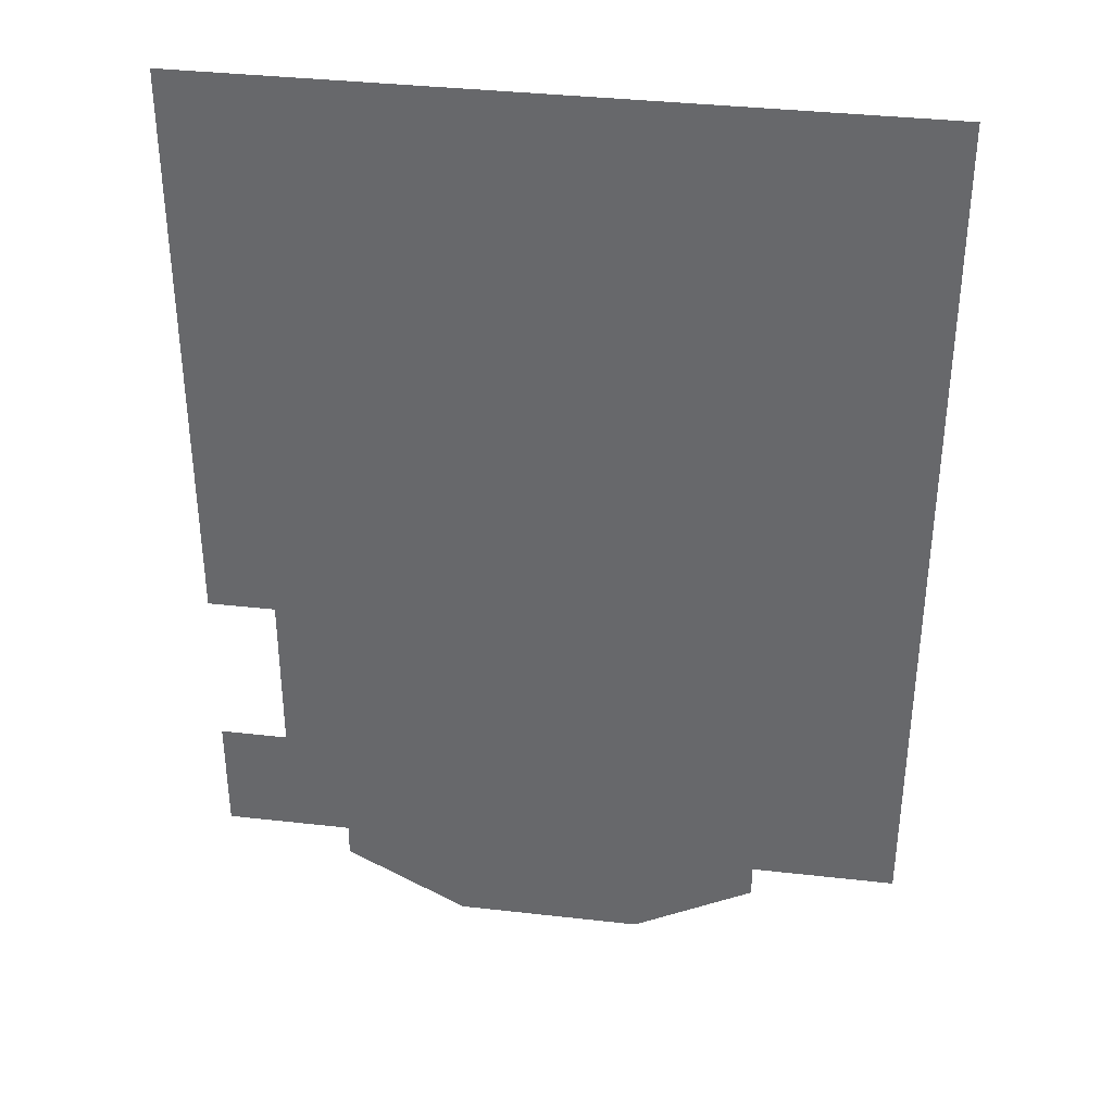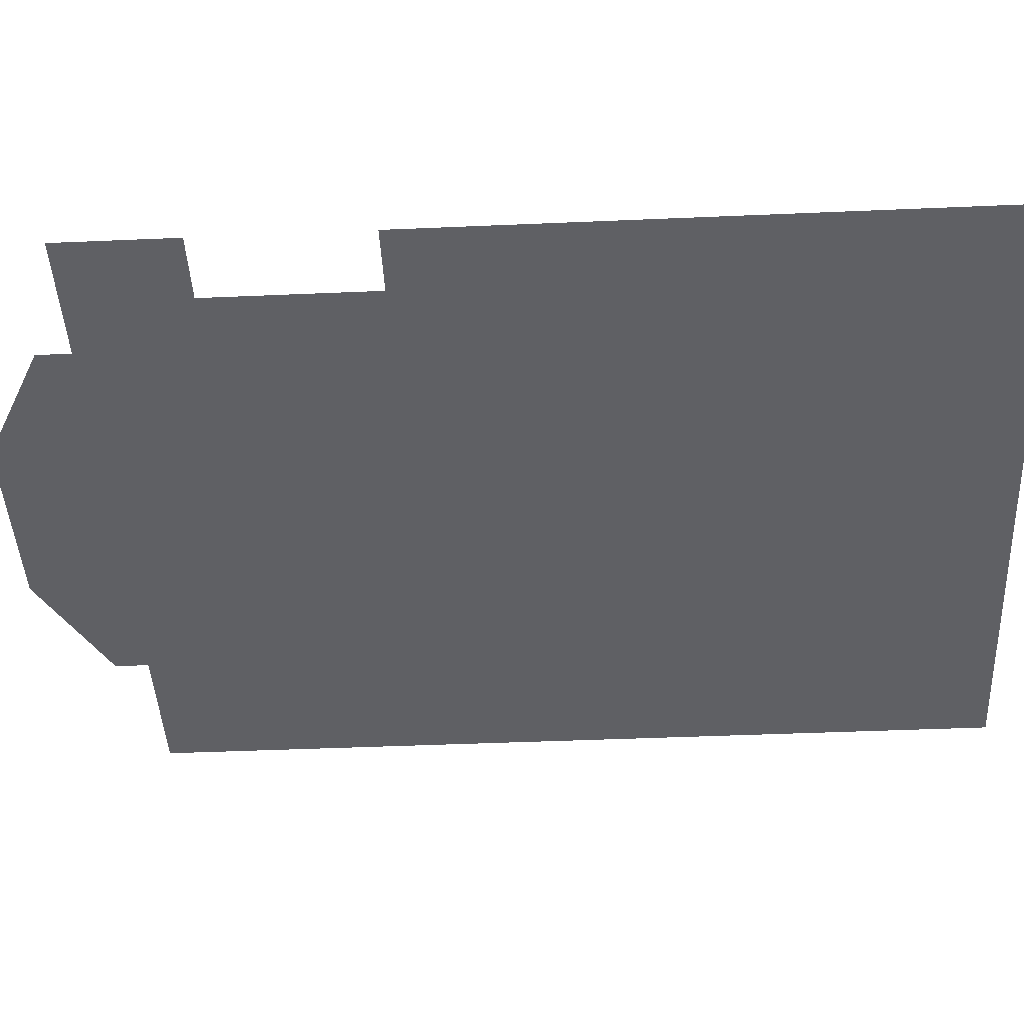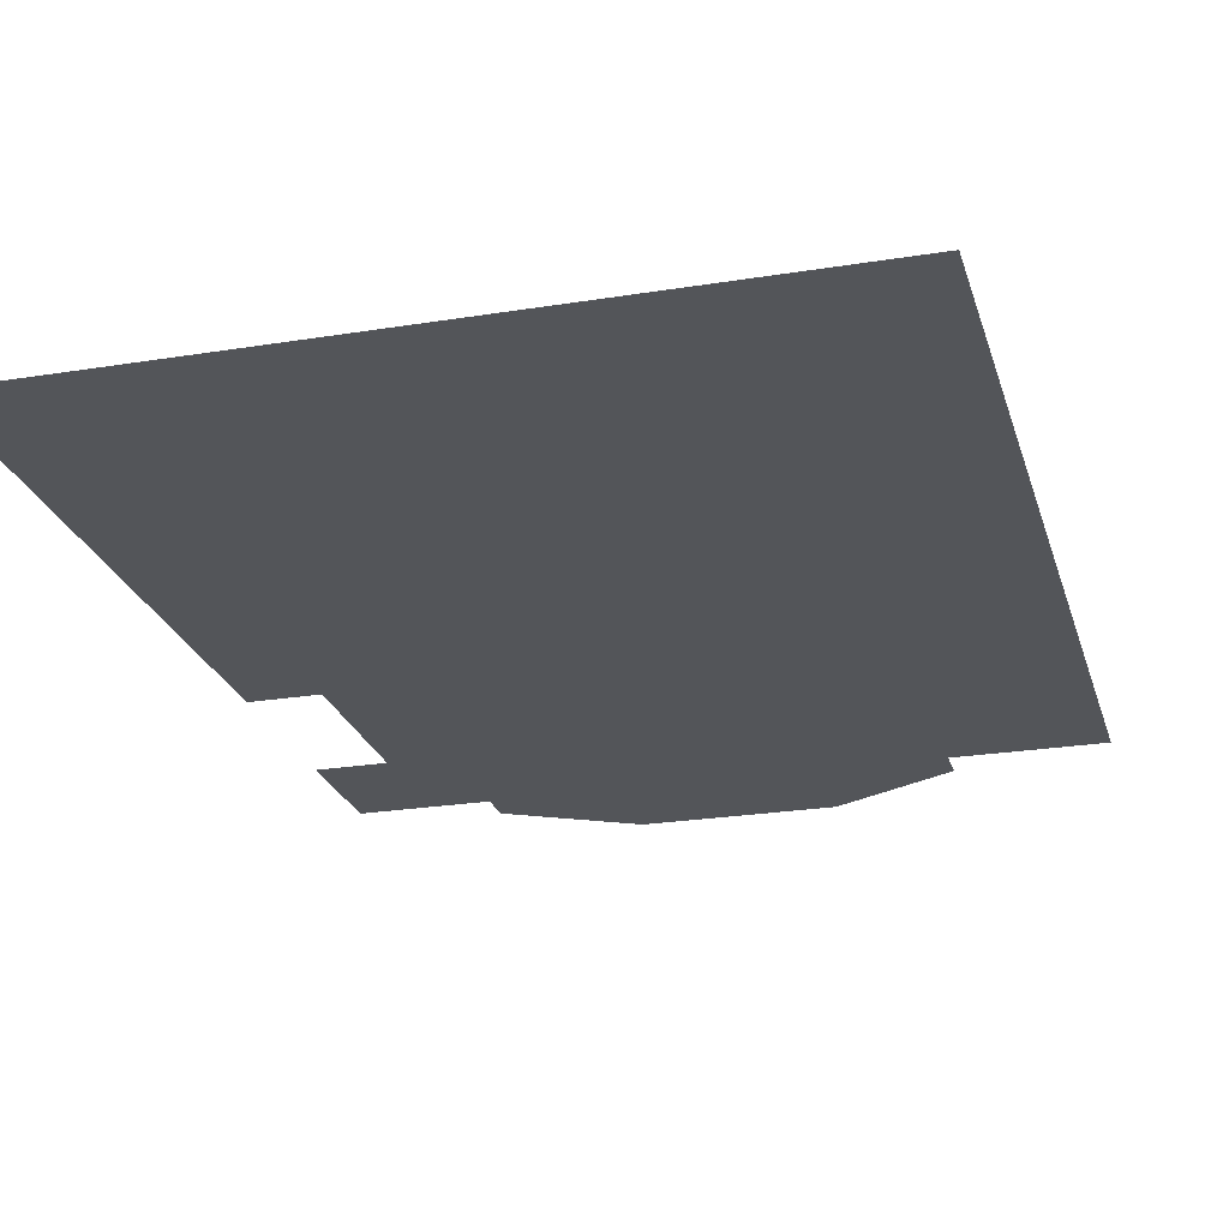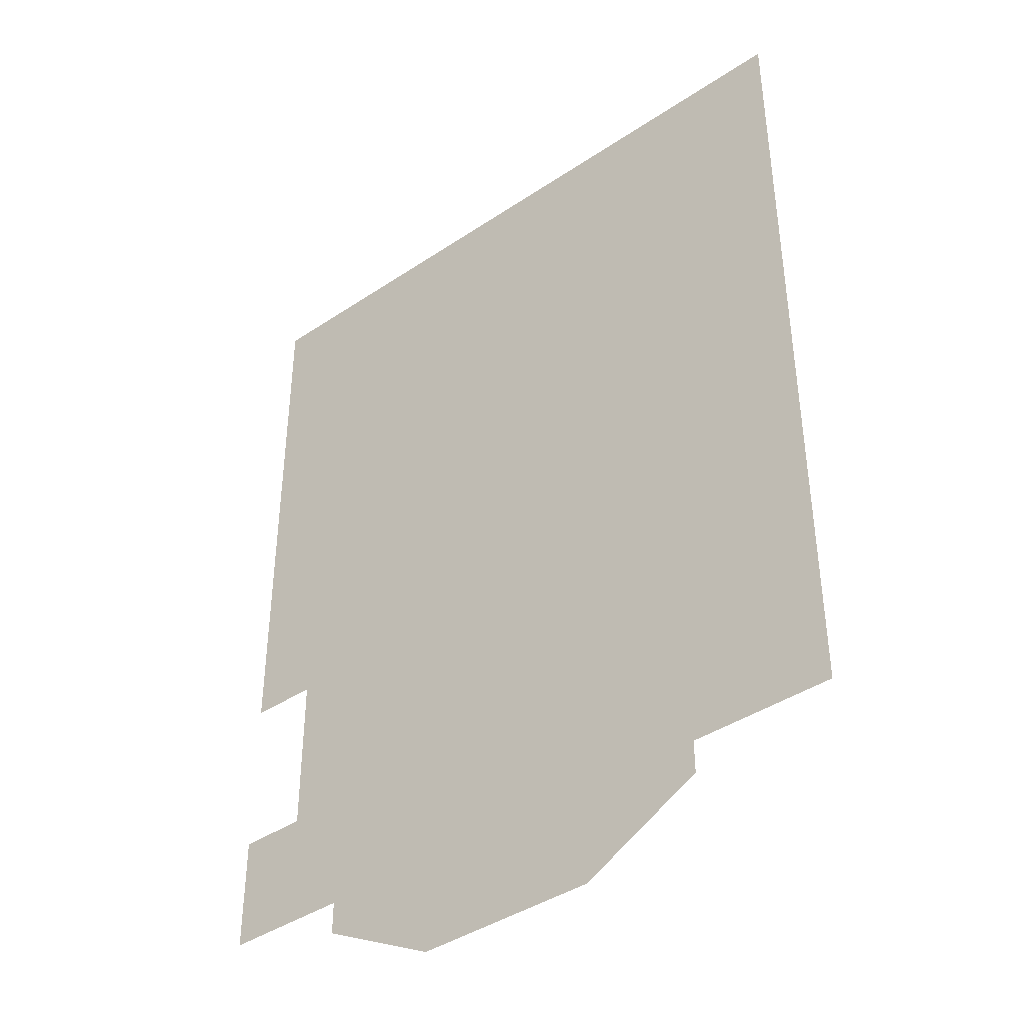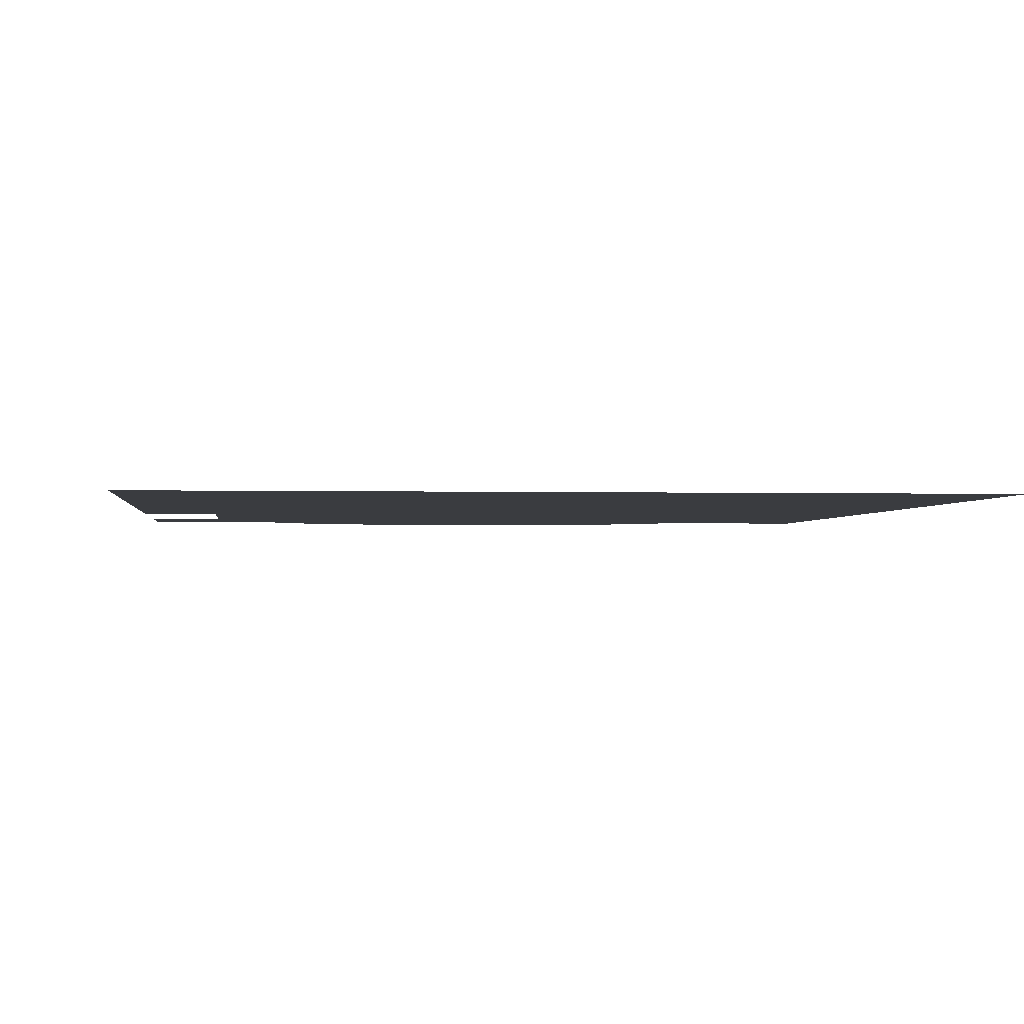
<metadata>
{"format":"obj","ext":"obj","renderer":"f3d","projection":"perspective","resolution":1024,"background":"white","views":[{"elev":36.5,"azim":8.4,"up":"+Z"},{"elev":-44.0,"azim":-87.1,"up":"+Y"},{"elev":-24.0,"azim":15.1,"up":"+Y"},{"elev":-41.3,"azim":39.1,"up":"+Z"},{"elev":-1.8,"azim":-5.9,"up":"+Y"}]}
</metadata>
<code>
v 0.9069 3.169 1.247
v 1.936 3.169 0.9792
v 1.936 3.169 1.247
v 0.9069 3.169 0.9792
v -0.4523 3.169 1.247
v -0.4523 3.169 0.9792
v -1.481 3.169 1.247
v -1.481 3.169 0.9792
v -0.4523 3.169 0.464
v -0.5163 3.169 0.464
v 0.9069 3.169 0.464
v 0.971 3.169 0.464
v 3.088 3.169 2.193
v 3.088 3.169 1.247
v 1.936 3.169 2.193
v 0.9069 3.169 2.193
v -0.4523 3.169 2.193
v -1.283 3.169 2.193
v 1.936 3.169 3.525
v 3.088 3.169 8.115
v 1.936 3.169 8.115
v 3.088 3.169 3.525
v 0.9069 3.169 3.525
v 0.9069 3.169 8.115
v -0.4523 3.169 3.525
v -0.4523 3.169 8.115
v -1.283 3.169 3.525
v -1.481 3.169 8.115
v -2.496 3.169 2.193
v -1.954 3.169 1.247
v -1.954 3.169 2.193
v -2.496 3.169 1.247
v -2.496 3.169 8.115
v -1.954 3.169 3.525
v -1.954 3.169 8.115
v -2.496 3.169 3.525
v 3.088 3.169 2.464
v 1.936 3.169 2.464
v 3.088 3.169 3.254
v 1.936 3.169 3.254
v 0.9069 3.169 2.464
v 0.9069 3.169 3.254
v -0.4523 3.169 2.464
v -0.4523 3.169 3.254
v -1.283 3.169 2.464
v -1.283 3.169 3.254
v -1.954 3.169 3.254
v -1.954 3.169 2.464
f 1 2 3
f 1 4 2
f 5 4 1
f 5 6 4
f 7 6 5
f 7 8 6
f 8 9 6
f 8 10 9
f 6 11 4
f 6 9 11
f 4 12 2
f 4 11 12
f 13 3 14
f 13 15 3
f 1 15 16
f 1 3 15
f 5 16 17
f 5 1 16
f 7 17 18
f 7 5 17
f 19 20 21
f 19 22 20
f 23 21 24
f 23 19 21
f 25 24 26
f 25 23 24
f 27 26 28
f 27 25 26
f 29 30 31
f 29 32 30
f 31 7 18
f 31 30 7
f 33 34 35
f 33 36 34
f 35 27 28
f 35 34 27
f 15 37 38
f 15 13 37
f 38 39 40
f 38 37 39
f 40 22 19
f 40 39 22
f 16 38 41
f 16 15 38
f 41 40 42
f 41 38 40
f 42 19 23
f 42 40 19
f 17 41 43
f 17 16 41
f 43 42 44
f 43 41 42
f 44 23 25
f 44 42 23
f 18 43 45
f 18 17 43
f 45 44 46
f 45 43 44
f 46 25 27
f 46 44 25
f 27 47 46
f 27 34 47
f 46 48 45
f 46 47 48
f 45 31 18
f 45 48 31

</code>
